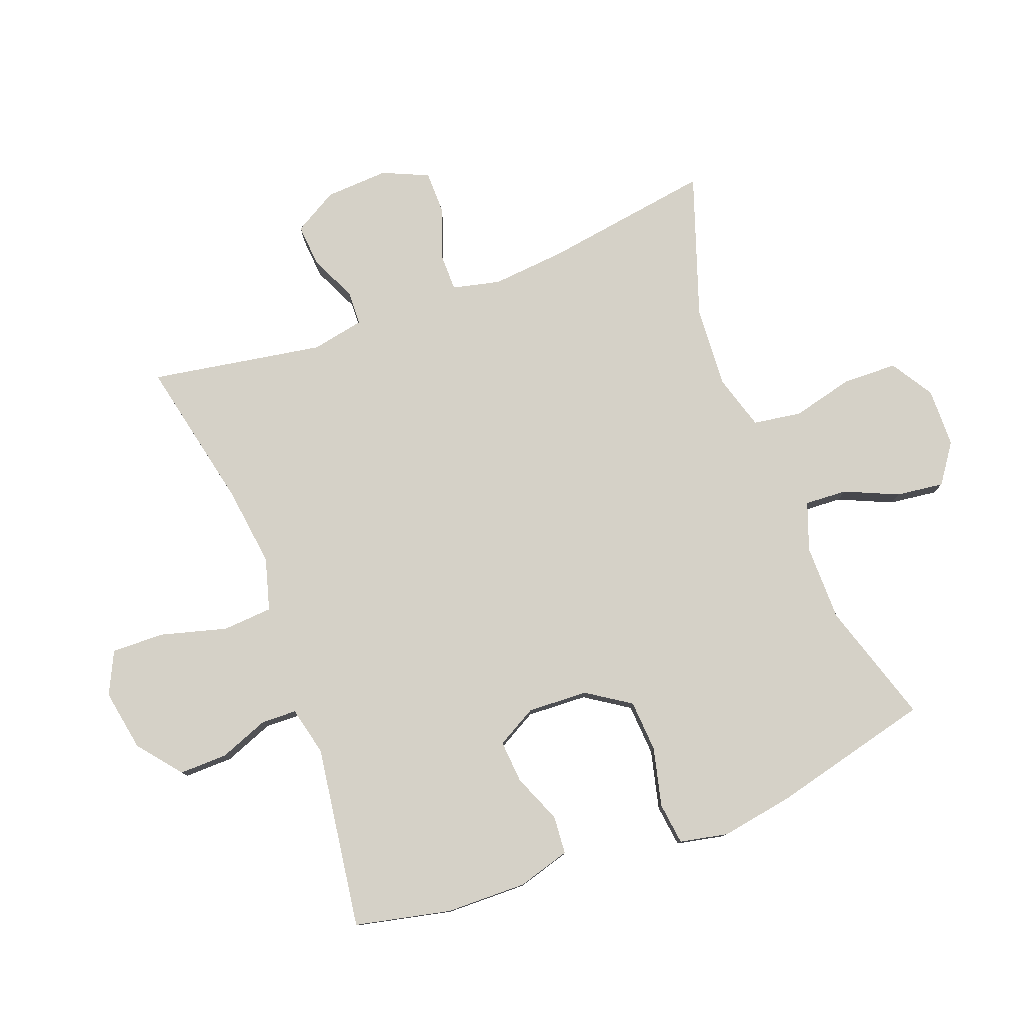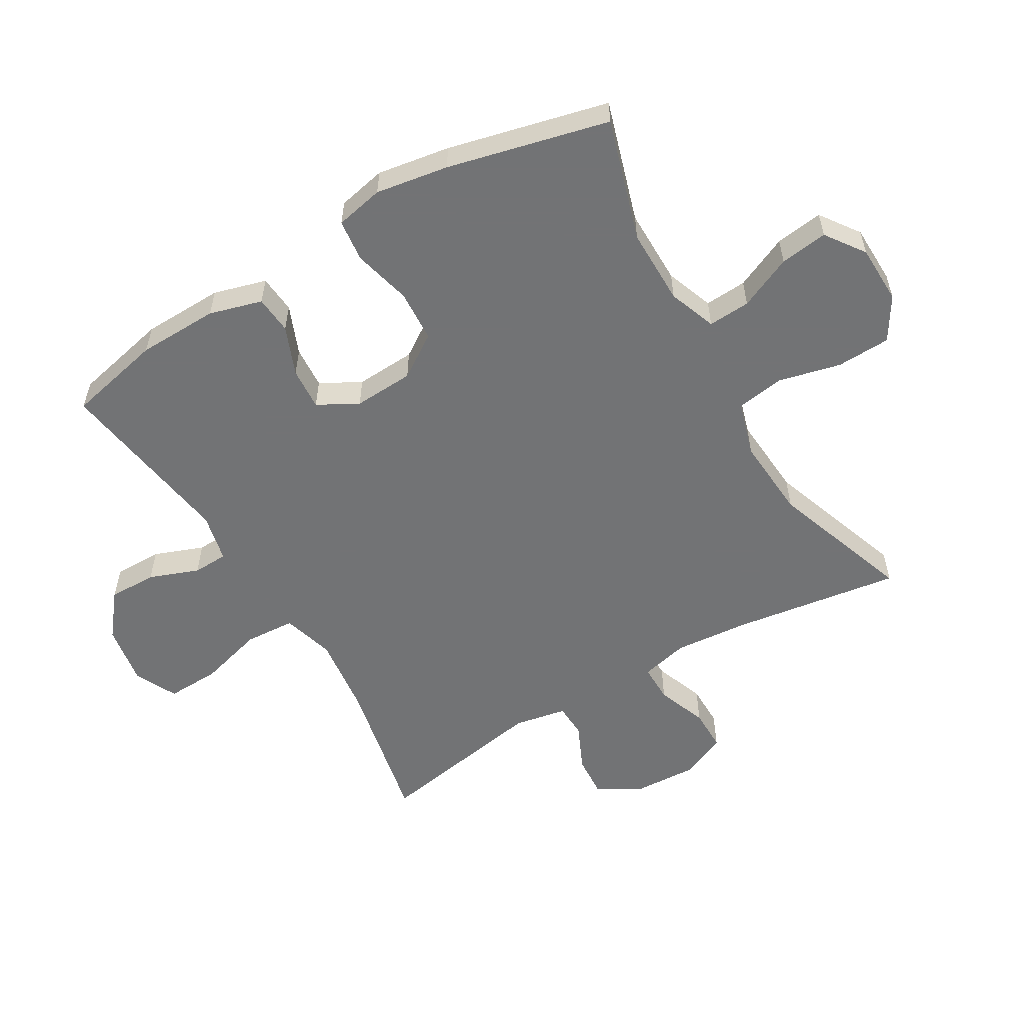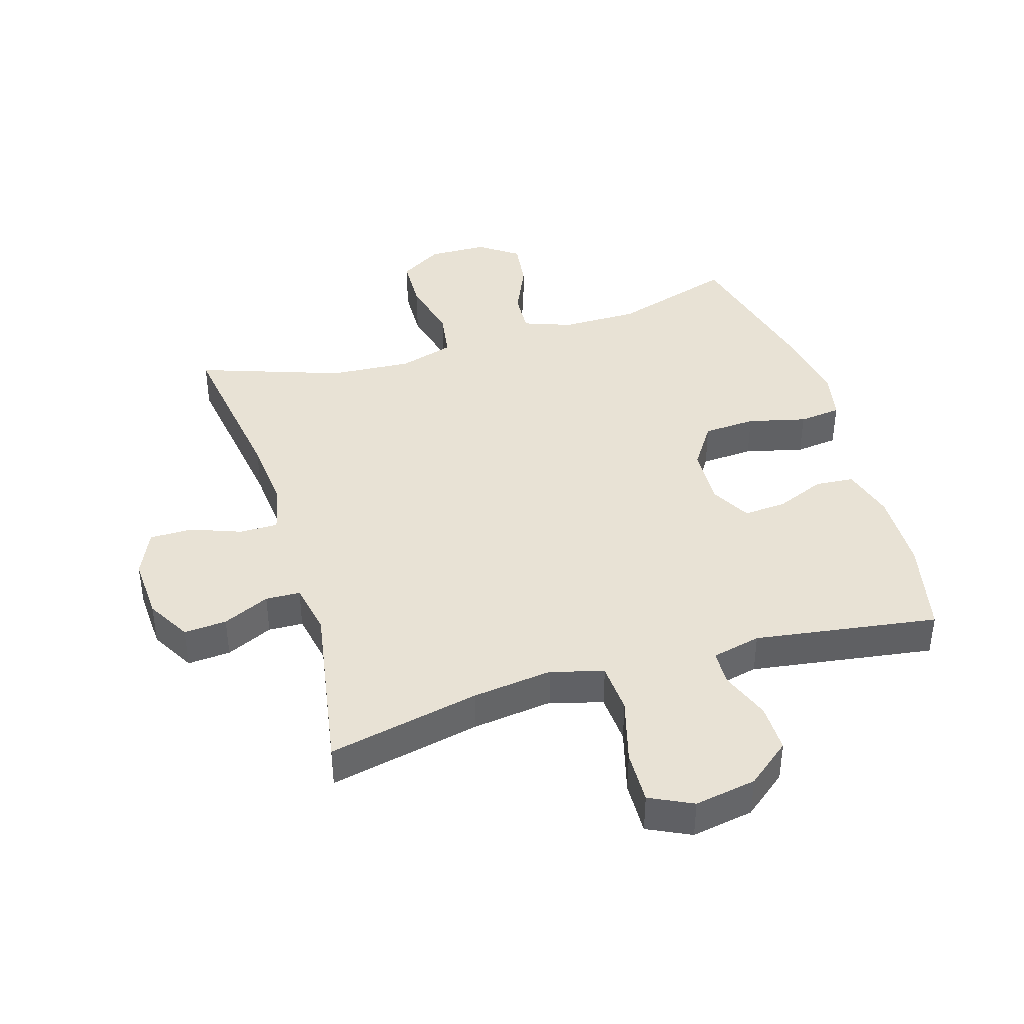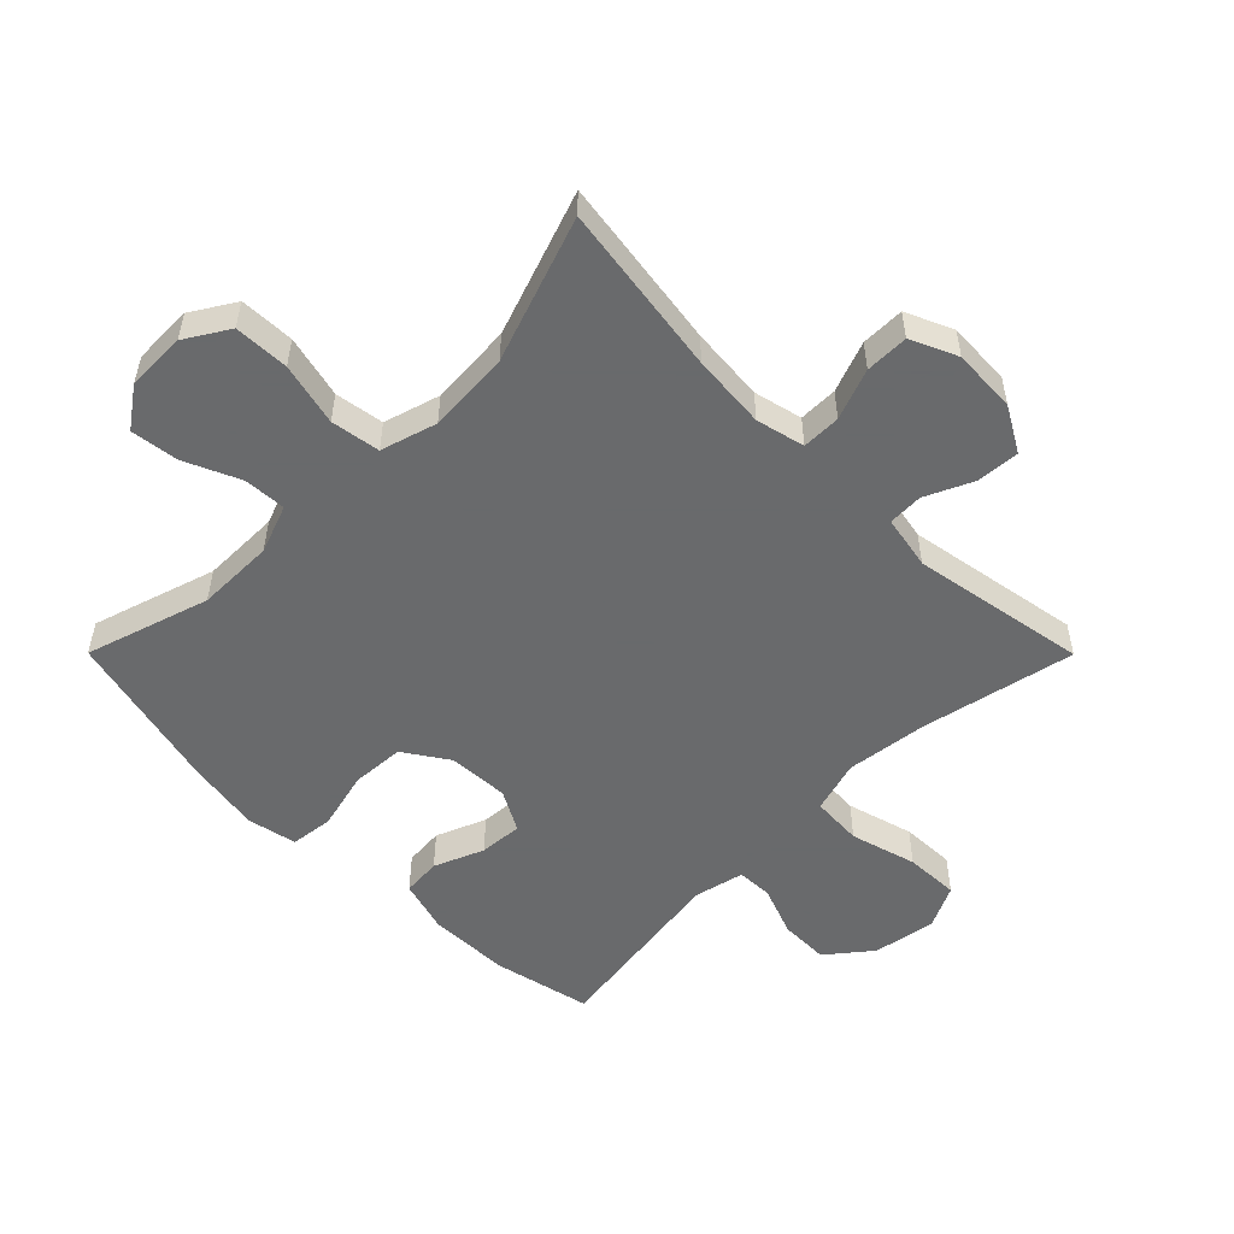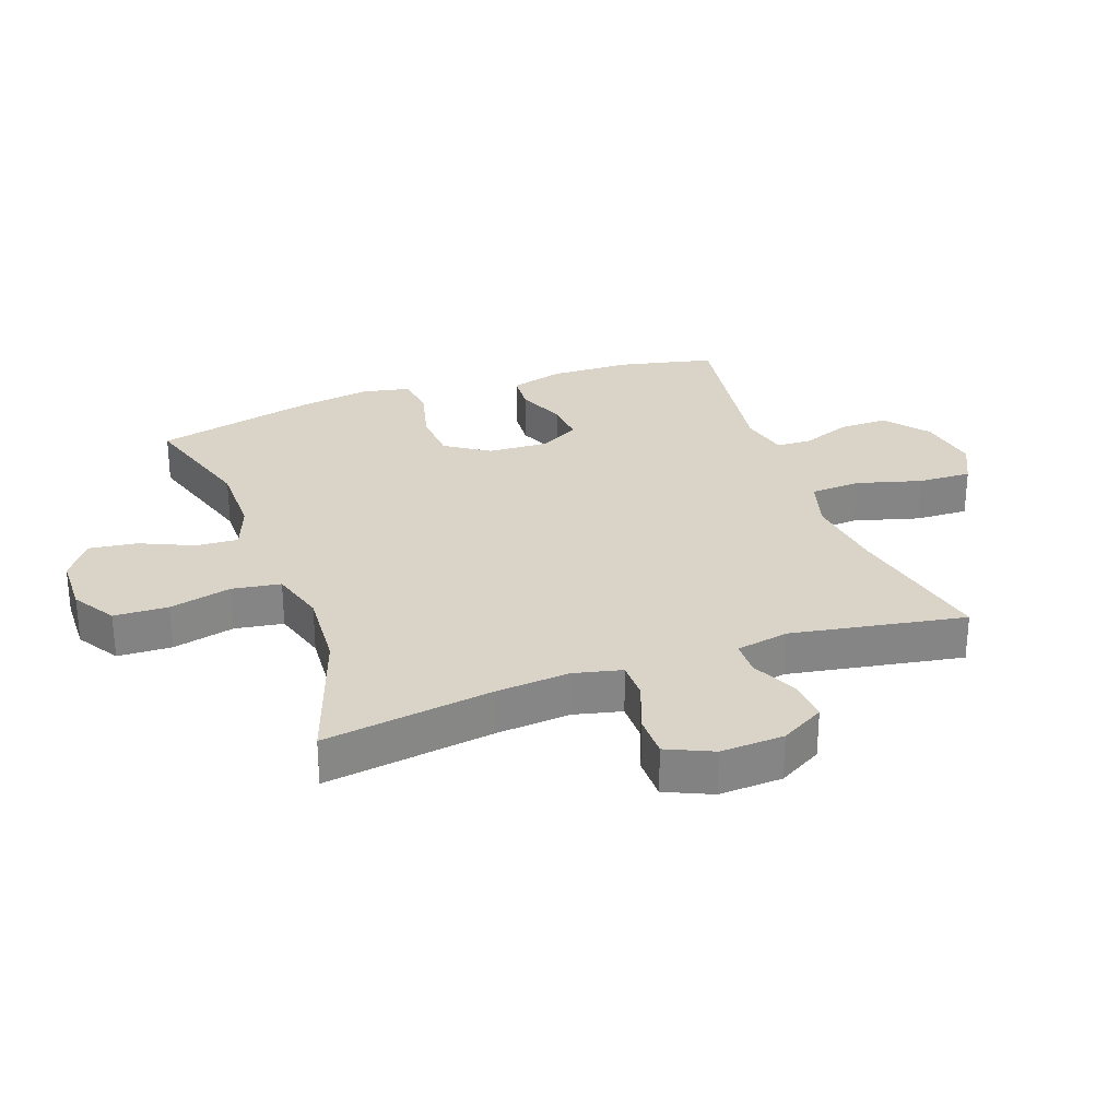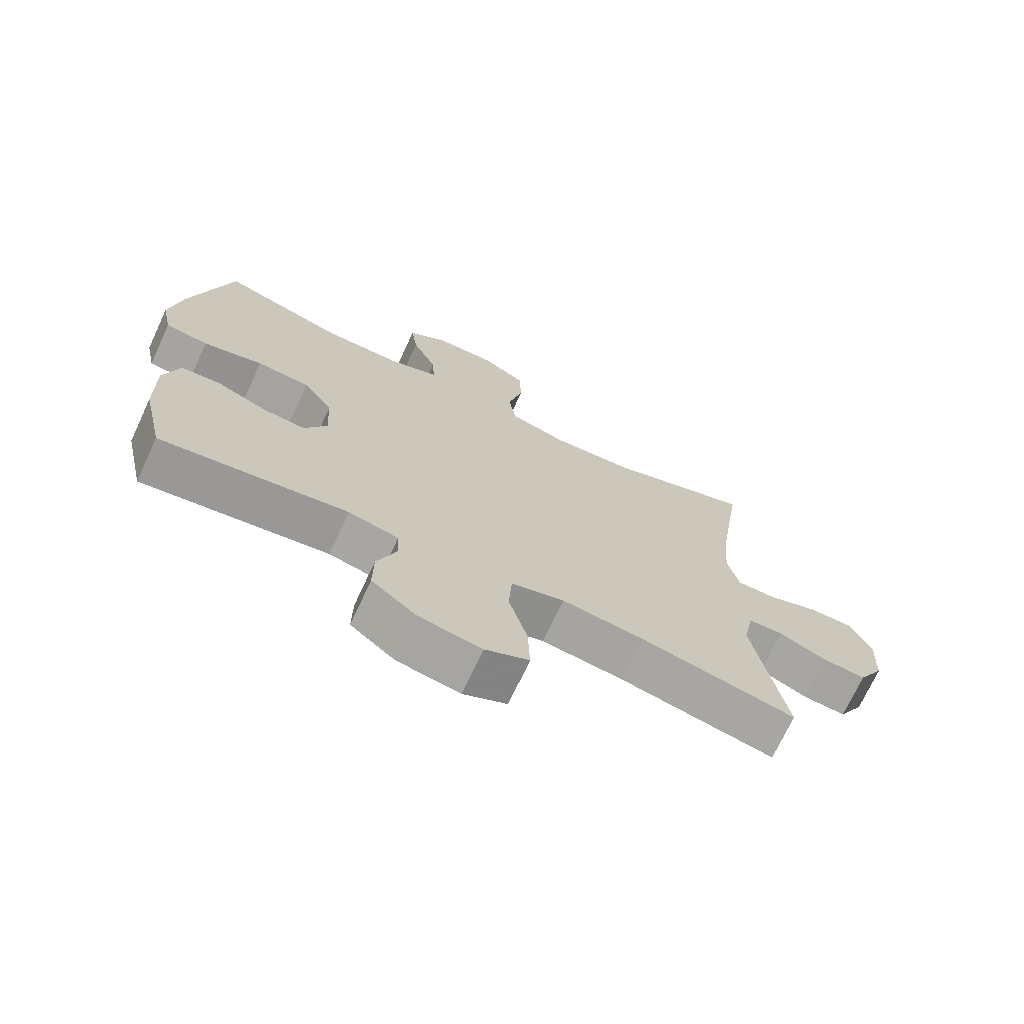
<metadata>
{"format":"obj","ext":"obj","renderer":"f3d","projection":"perspective","resolution":1024,"background":"white","views":[{"elev":79.0,"azim":-110.9,"up":"+Y"},{"elev":-55.9,"azim":-59.4,"up":"+Y"},{"elev":40.8,"azim":163.1,"up":"+Y"},{"elev":-52.9,"azim":44.9,"up":"+Y"},{"elev":28.6,"azim":70.2,"up":"+Y"},{"elev":-71.8,"azim":-25.0,"up":"+Z"}]}
</metadata>
<code>
v -0.5 0.07 -0.5
v -0.534 0.07 -0.348
v -0.537 0.07 -0.219
v -0.513 0.07 -0.135
v -0.452 0.07 -0.13
v -0.374 0.07 -0.162
v -0.306 0.07 -0.167
v -0.271 0.07 -0.103
v -0.276 0.07 -0.007
v -0.322 0.07 0.062
v -0.405 0.07 0.067
v -0.498 0.07 0.044
v -0.565 0.07 0.052
v -0.581 0.07 0.129
v -0.562 0.07 0.245
v -0.5 0.07 0.5
v -0.306 0.07 0.44
v -0.184 0.07 0.44
v -0.108 0.07 0.468
v -0.112 0.07 0.535
v -0.15 0.07 0.62
v -0.16 0.07 0.696
v -0.098 0.07 0.74
v -0.004 0.07 0.742
v 0.064 0.07 0.7
v 0.067 0.07 0.614
v 0.043 0.07 0.515
v 0.055 0.07 0.438
v 0.143 0.07 0.412
v 0.273 0.07 0.421
v 0.5 0.07 0.5
v 0.46 0.07 0.23
v 0.45 0.07 0.113
v 0.468 0.07 0.037
v 0.529 0.07 0.037
v 0.609 0.07 0.067
v 0.677 0.07 0.067
v 0.71 0.07 -0.006
v 0.705 0.07 -0.107
v 0.665 0.07 -0.177
v 0.597 0.07 -0.172
v 0.523 0.07 -0.138
v 0.468 0.07 -0.14
v 0.452 0.07 -0.224
v 0.5 0.07 -0.5
v 0.259 0.07 -0.449
v 0.131 0.07 -0.433
v 0.048 0.07 -0.457
v 0.043 0.07 -0.537
v 0.072 0.07 -0.641
v 0.075 0.07 -0.726
v 0.007 0.07 -0.759
v -0.091 0.07 -0.742
v -0.16 0.07 -0.687
v -0.159 0.07 -0.61
v -0.129 0.07 -0.531
v -0.131 0.07 -0.475
v -0.209 0.07 -0.457
v -0.5 0 -0.5
v -0.534 0 -0.348
v -0.537 0 -0.219
v -0.513 0 -0.135
v -0.452 0 -0.13
v -0.374 0 -0.162
v -0.306 0 -0.167
v -0.271 0 -0.103
v -0.276 0 -0.007
v -0.322 0 0.062
v -0.405 0 0.067
v -0.498 0 0.044
v -0.565 0 0.052
v -0.581 0 0.129
v -0.562 0 0.245
v -0.5 0 0.5
v -0.306 0 0.44
v -0.184 0 0.44
v -0.108 0 0.468
v -0.112 0 0.535
v -0.15 0 0.62
v -0.16 0 0.696
v -0.098 0 0.74
v -0.004 0 0.742
v 0.064 0 0.7
v 0.067 0 0.614
v 0.043 0 0.515
v 0.055 0 0.438
v 0.143 0 0.412
v 0.273 0 0.421
v 0.5 0 0.5
v 0.46 0 0.23
v 0.45 0 0.113
v 0.468 0 0.037
v 0.529 0 0.037
v 0.609 0 0.067
v 0.677 0 0.067
v 0.71 0 -0.006
v 0.705 0 -0.107
v 0.665 0 -0.177
v 0.597 0 -0.172
v 0.523 0 -0.138
v 0.468 0 -0.14
v 0.452 0 -0.224
v 0.5 0 -0.5
v 0.259 0 -0.449
v 0.131 0 -0.433
v 0.048 0 -0.457
v 0.043 0 -0.537
v 0.072 0 -0.641
v 0.075 0 -0.726
v 0.007 0 -0.759
v -0.091 0 -0.742
v -0.16 0 -0.687
v -0.159 0 -0.61
v -0.129 0 -0.531
v -0.131 0 -0.475
v -0.209 0 -0.457
f 53 54 55 56
f 53 56 57
f 52 53 57
f 49 50 51 52
f 48 49 52 57
f 47 48 57 58
f 44 45 46
f 43 44 46 47
f 39 40 41 42
f 39 42 43
f 38 39 43
f 35 36 37 38
f 34 35 38 43
f 33 34 43 47
f 30 31 32
f 29 30 32 33
f 28 29 33 47
f 24 25 26 27
f 20 21 22 23
f 19 20 23 24
f 14 15 16 17
f 14 17 18
f 11 12 13 14
f 10 11 14 18
f 9 10 18 19
f 3 4 5 6
f 3 6 7
f 58 1 2 3
f 58 3 7
f 47 58 7 8
f 24 27 28 47
f 19 24 47
f 8 9 19 47
f 114 113 112 111
f 115 114 111
f 115 111 110
f 110 109 108 107
f 115 110 107 106
f 116 115 106 105
f 104 103 102
f 105 104 102 101
f 100 99 98 97
f 101 100 97
f 101 97 96
f 96 95 94 93
f 101 96 93 92
f 105 101 92 91
f 90 89 88
f 91 90 88 87
f 105 91 87 86
f 85 84 83 82
f 81 80 79 78
f 82 81 78 77
f 75 74 73 72
f 76 75 72
f 72 71 70 69
f 76 72 69 68
f 77 76 68 67
f 64 63 62 61
f 65 64 61
f 61 60 59 116
f 65 61 116
f 66 65 116 105
f 105 86 85 82
f 105 82 77
f 105 77 67 66
f 1 59 60 2
f 2 60 61 3
f 3 61 62 4
f 4 62 63 5
f 5 63 64 6
f 6 64 65 7
f 7 65 66 8
f 8 66 67 9
f 9 67 68 10
f 10 68 69 11
f 11 69 70 12
f 12 70 71 13
f 13 71 72 14
f 14 72 73 15
f 15 73 74 16
f 16 74 75 17
f 17 75 76 18
f 18 76 77 19
f 19 77 78 20
f 20 78 79 21
f 21 79 80 22
f 22 80 81 23
f 23 81 82 24
f 24 82 83 25
f 25 83 84 26
f 26 84 85 27
f 27 85 86 28
f 28 86 87 29
f 29 87 88 30
f 30 88 89 31
f 31 89 90 32
f 32 90 91 33
f 33 91 92 34
f 34 92 93 35
f 35 93 94 36
f 36 94 95 37
f 37 95 96 38
f 38 96 97 39
f 39 97 98 40
f 40 98 99 41
f 41 99 100 42
f 42 100 101 43
f 43 101 102 44
f 44 102 103 45
f 45 103 104 46
f 46 104 105 47
f 47 105 106 48
f 48 106 107 49
f 49 107 108 50
f 50 108 109 51
f 51 109 110 52
f 52 110 111 53
f 53 111 112 54
f 54 112 113 55
f 55 113 114 56
f 56 114 115 57
f 57 115 116 58
f 58 116 59 1

</code>
